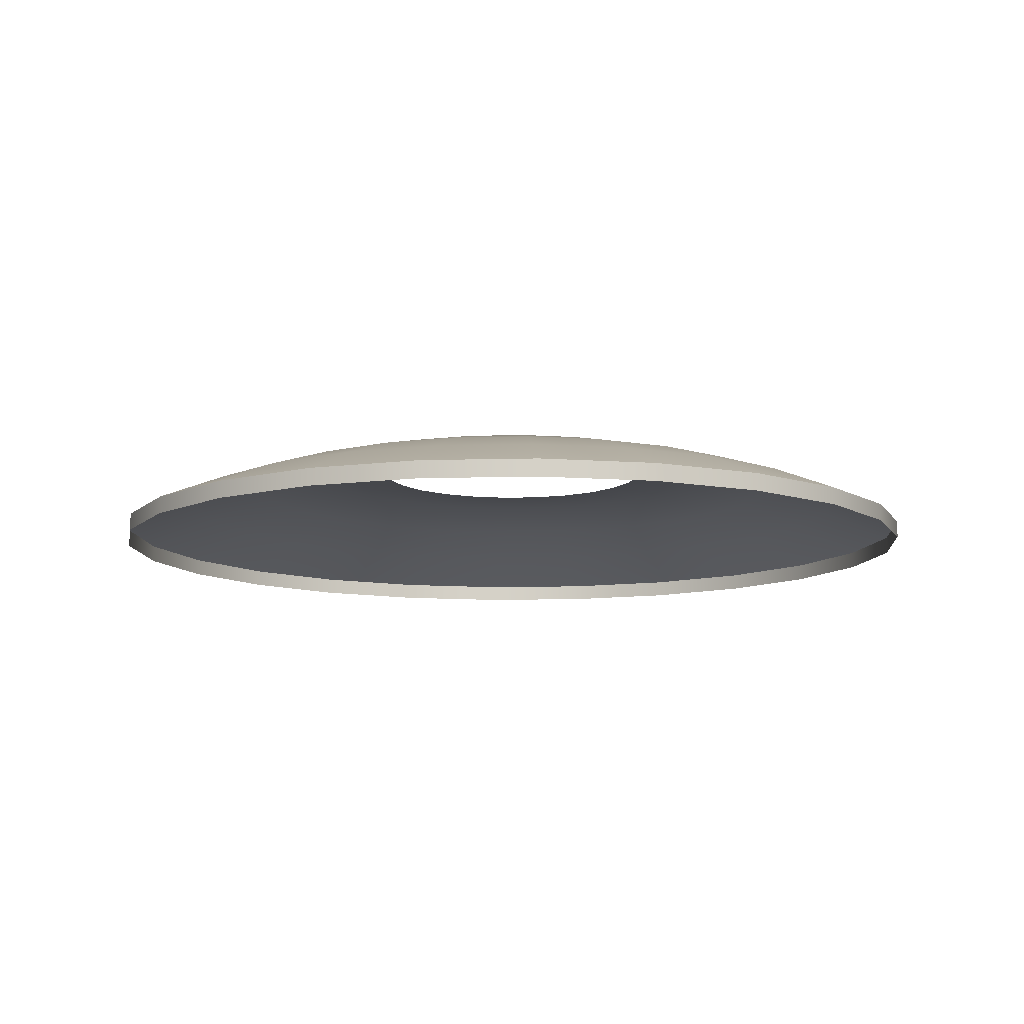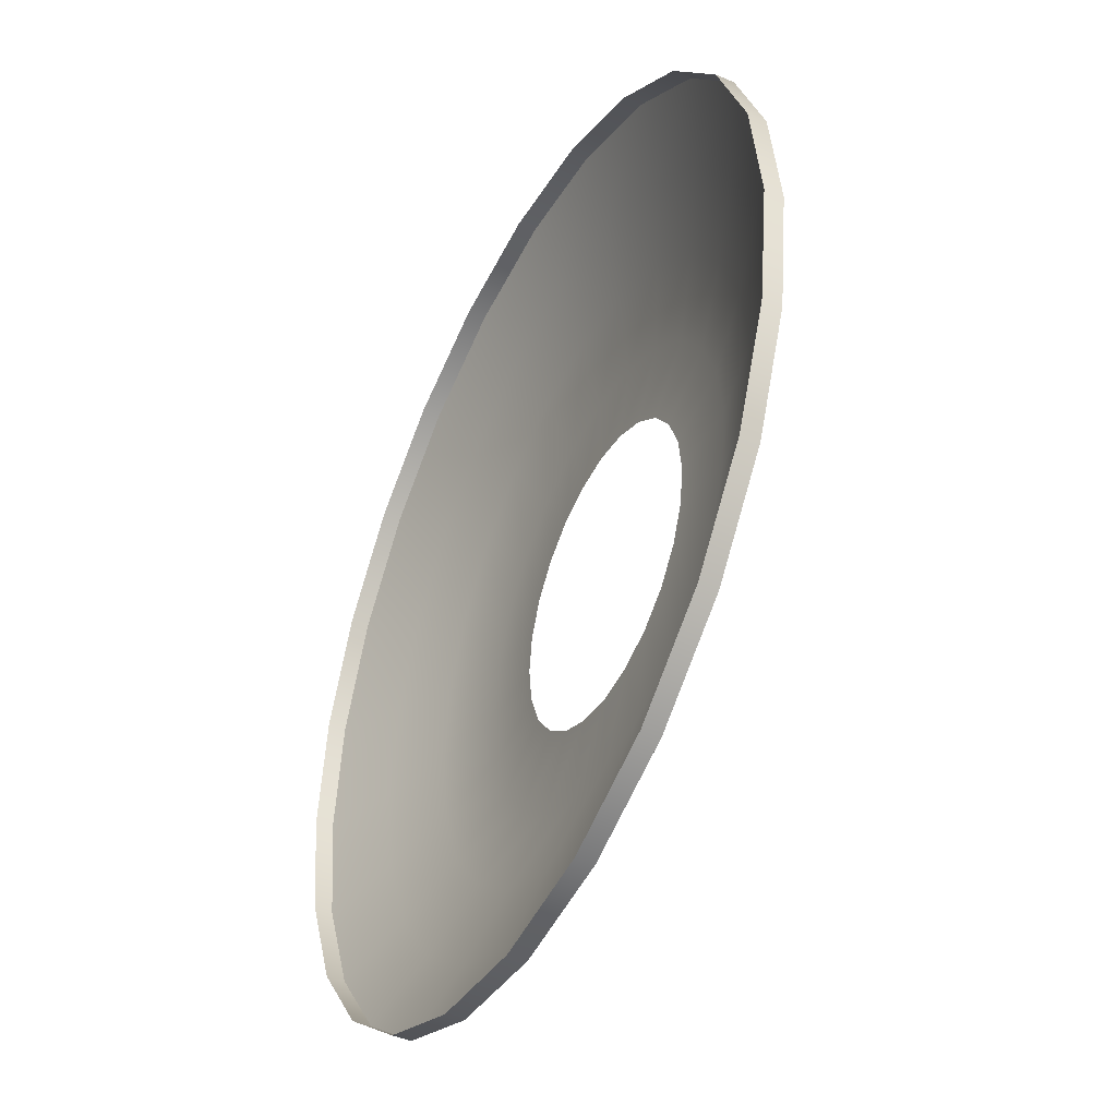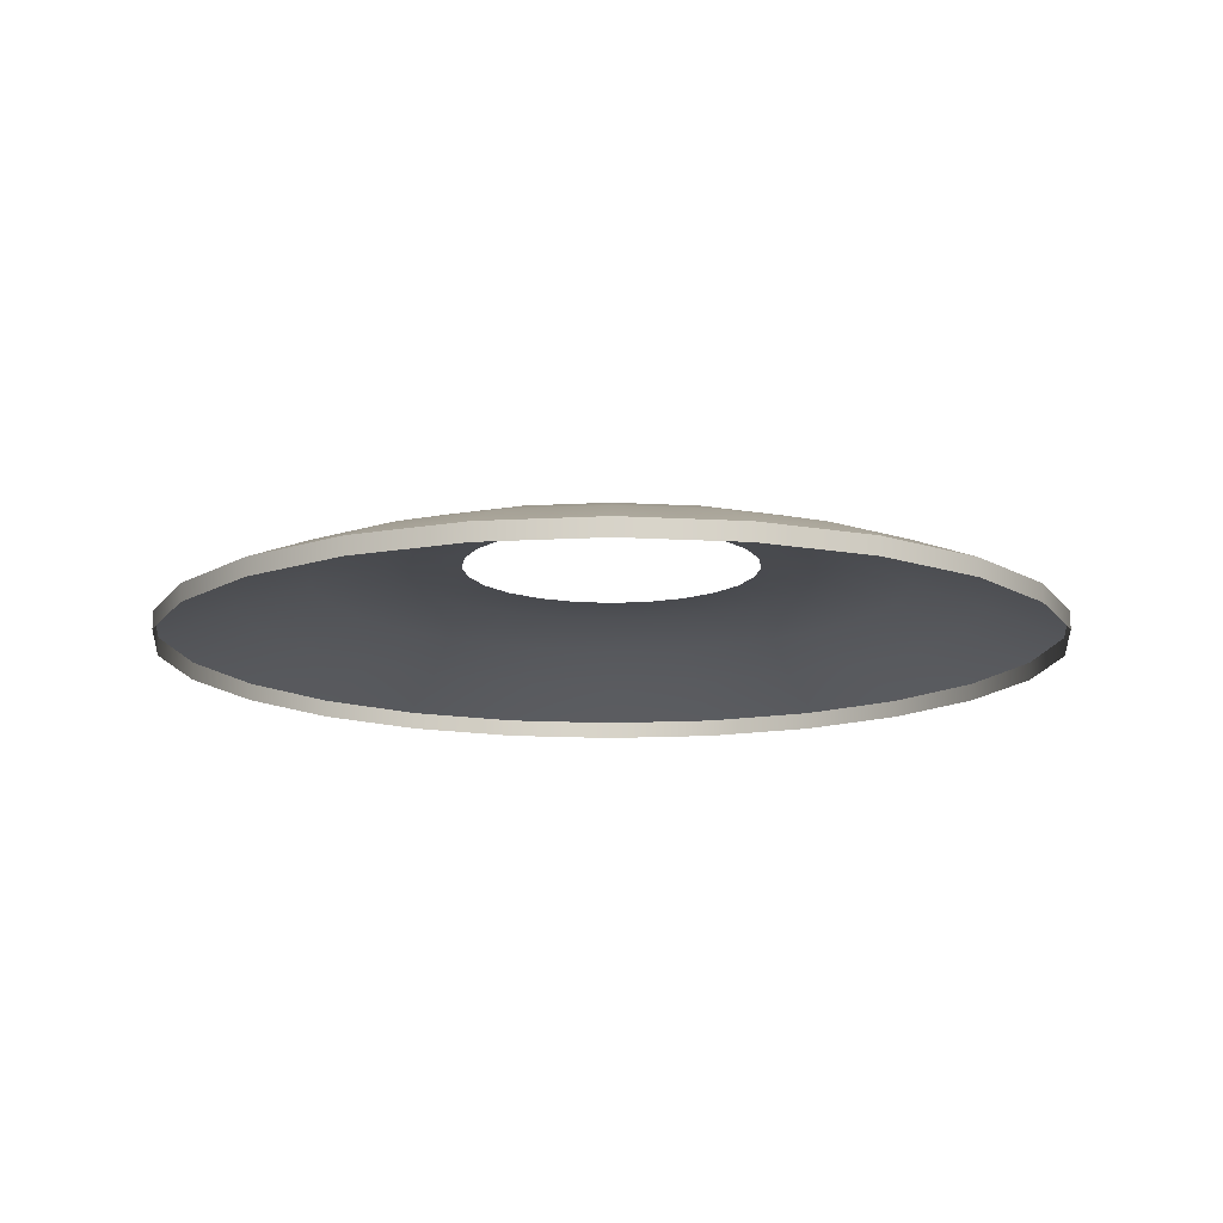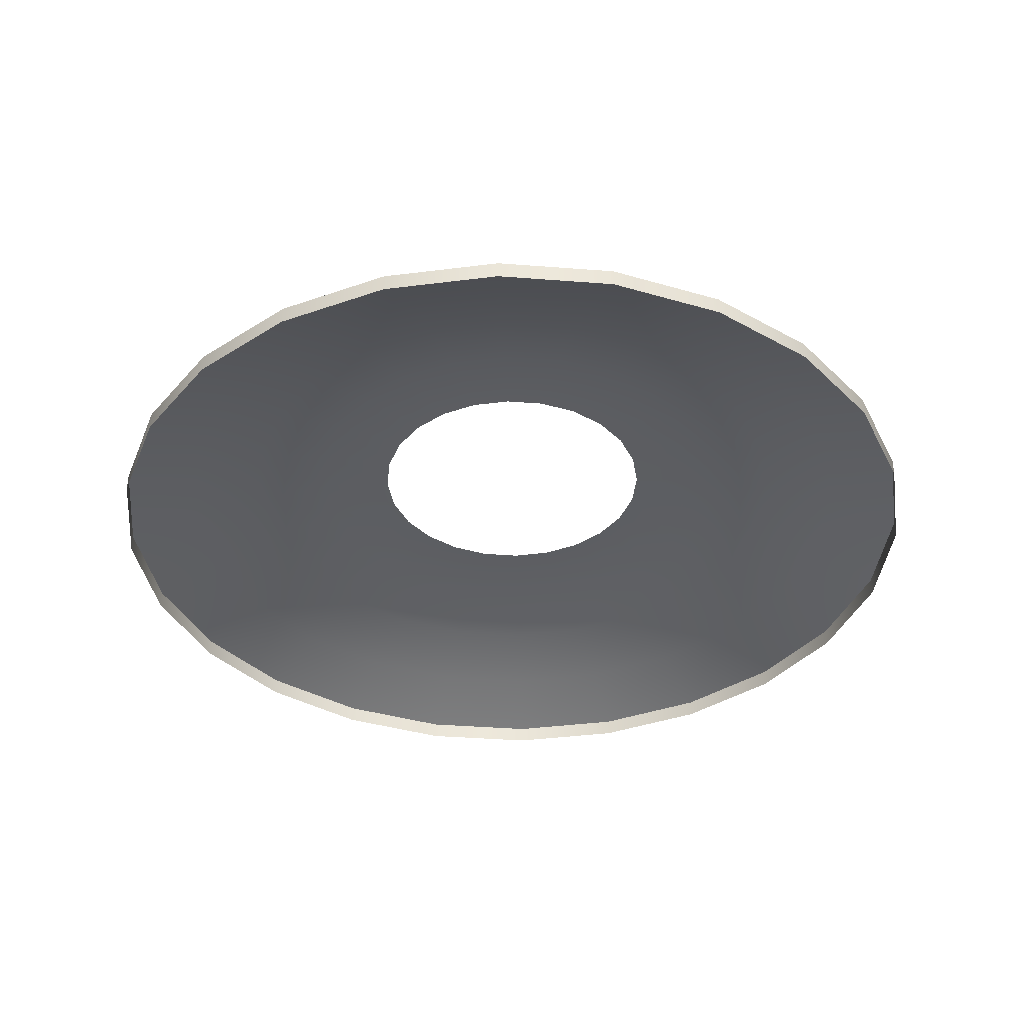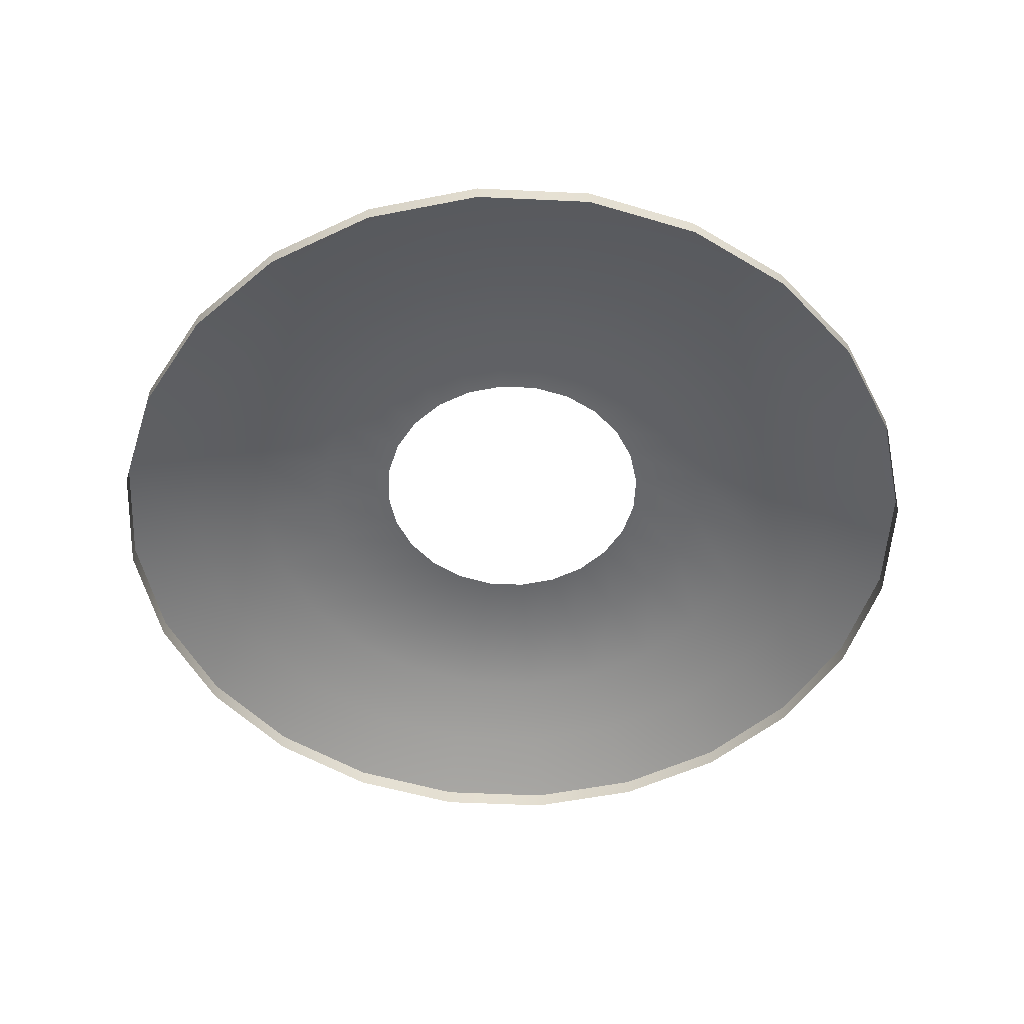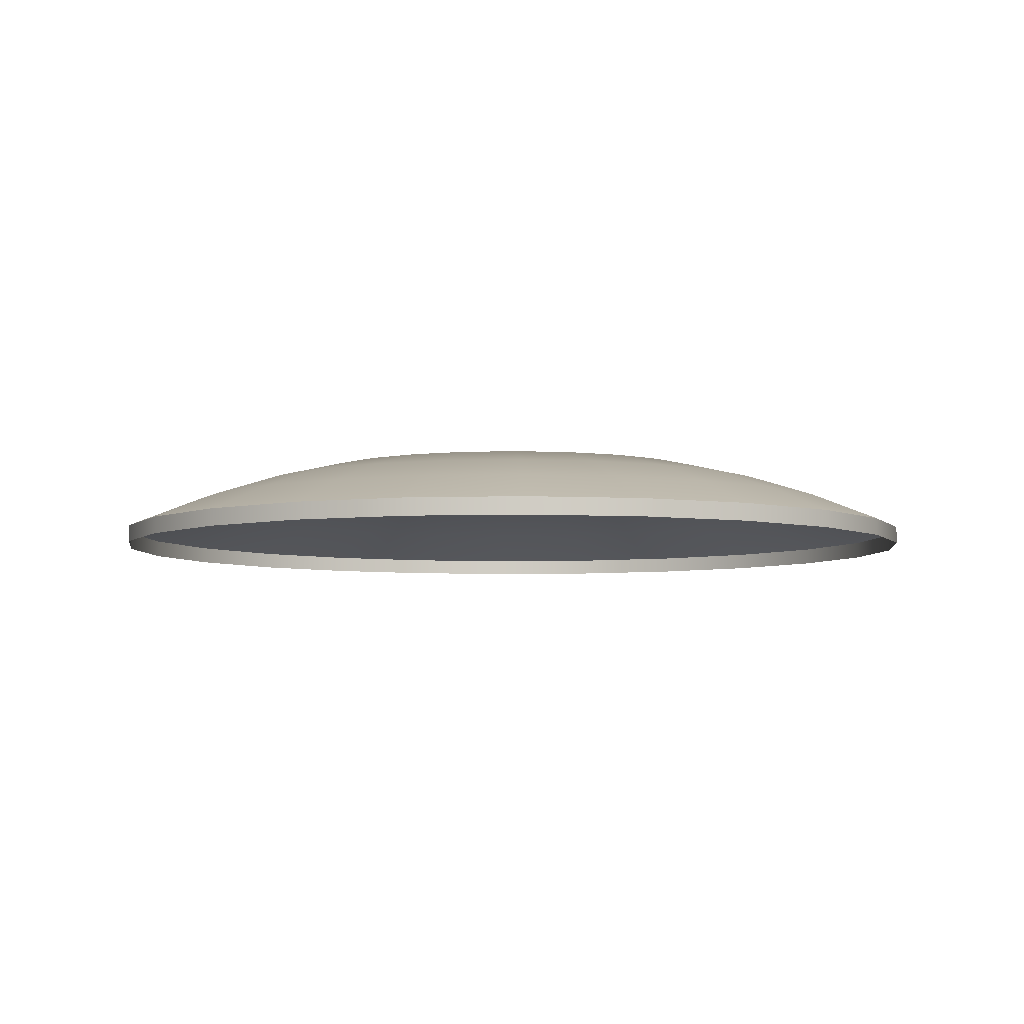
<metadata>
{"format":"obj","ext":"obj","renderer":"f3d","projection":"perspective","resolution":1024,"background":"white","views":[{"elev":-10.1,"azim":116.7,"up":"+Y"},{"elev":-43.9,"azim":63.2,"up":"+Z"},{"elev":-13.4,"azim":-150.1,"up":"+Y"},{"elev":-37.3,"azim":106.8,"up":"+Y"},{"elev":-52.4,"azim":79.6,"up":"+Y"},{"elev":-5.4,"azim":73.5,"up":"+Y"}]}
</metadata>
<code>
o 1
v 0.9375 -0.09375 -2.096e-18
v 0.9056 -0.09375 0.2426
v 0.8119 -0.09375 0.4688
v 0.6629 -0.09375 0.6629
v 0.4688 -0.09375 0.8119
v 0.2426 -0.09375 0.9056
v 0 -0.09375 0.9375
v -0.2426 -0.09375 0.9056
v -0.4688 -0.09375 0.8119
v -0.6629 -0.09375 0.6629
v -0.8119 -0.09375 0.4688
v -0.9056 -0.09375 0.2426
v -0.9375 -0.09375 1.127e-16
v -0.9056 -0.09375 -0.2426
v -0.8119 -0.09375 -0.4688
v -0.6629 -0.09375 -0.6629
v -0.4688 -0.09375 -0.8119
v -0.2426 -0.09375 -0.9056
v -2.22e-16 -0.09375 -0.9375
v 0.2426 -0.09375 -0.9056
v 0.4688 -0.09375 -0.8119
v 0.6629 -0.09375 -0.6629
v 0.8119 -0.09375 -0.4688
v 0.9056 -0.09375 -0.2426
v 0.9056 -0.05625 0.2426
v 0.9375 -0.05625 -2.334e-18
v 0.9056 -0.05625 -0.2426
v 0.8119 -0.05625 -0.4688
v 0.6629 -0.05625 -0.6629
v 0.4688 -0.05625 -0.8119
v 0.2426 -0.05625 -0.9056
v -2.22e-16 -0.05625 -0.9375
v -0.2426 -0.05625 -0.9056
v -0.4688 -0.05625 -0.8119
v -0.6629 -0.05625 -0.6629
v -0.8119 -0.05625 -0.4688
v -0.9056 -0.05625 -0.2426
v -0.9375 -0.05625 1.125e-16
v -0.9056 -0.05625 0.2426
v -0.8119 -0.05625 0.4688
v -0.6629 -0.05625 0.6629
v -0.4688 -0.05625 0.8119
v -0.2426 -0.05625 0.9056
v 0 -0.05625 0.9375
v 0.2426 -0.05625 0.9056
v 0.4688 -0.05625 0.8119
v 0.6629 -0.05625 0.6629
v 0.8119 -0.05625 0.4688
v 0.4528 0.09375 0.1213
v 0.4688 0.09375 -7.957e-18
v 0.4528 0.09375 -0.1213
v 0.4059 0.09375 -0.2344
v 0.3315 0.09375 -0.3315
v 0.2344 0.09375 -0.4059
v 0.1213 0.09375 -0.4528
v -2.22e-16 0.09375 -0.4688
v -0.1213 0.09375 -0.4528
v -0.2344 0.09375 -0.4059
v -0.3315 0.09375 -0.3315
v -0.4059 0.09375 -0.2344
v -0.4528 0.09375 -0.1213
v -0.4688 0.09375 4.945e-17
v -0.4528 0.09375 0.1213
v -0.4059 0.09375 0.2344
v -0.3315 0.09375 0.3315
v -0.2344 0.09375 0.4059
v -0.1213 0.09375 0.4528
v 0 0.09375 0.4688
v 0.1213 0.09375 0.4528
v 0.2344 0.09375 0.4059
v 0.3315 0.09375 0.3315
v 0.4059 0.09375 0.2344
v 0.7583 0.005646 0.2032
v 0.6799 0.005646 0.3925
v 0.5551 0.005646 0.5551
v 0.3925 0.005646 0.6799
v 0.2032 0.005646 0.7583
v 0 0.005646 0.7851
v -0.2032 0.005646 0.7583
v -0.3925 0.005646 0.6799
v -0.5551 0.005646 0.5551
v -0.6799 0.005646 0.3925
v -0.7583 0.005646 0.2032
v -0.7851 0.005646 9.103e-17
v -0.7583 0.005646 -0.2032
v -0.6799 0.005646 -0.3925
v -0.5551 0.005646 -0.5551
v -0.3925 0.005646 -0.6799
v -0.2032 0.005646 -0.7583
v -2.22e-16 0.005646 -0.7851
v 0.2032 0.005646 -0.7583
v 0.3925 0.005646 -0.6799
v 0.5551 0.005646 -0.5551
v 0.6799 0.005646 -0.3925
v 0.7583 0.005646 -0.2032
v 0.7851 0.005646 -6.637e-18
v 0.6288 0.05565 -6.82e-18
v 0.6074 0.05565 -0.1627
v 0.5446 0.05565 -0.3144
v 0.4446 0.05565 -0.4446
v 0.3144 0.05565 -0.5446
v 0.1627 0.05565 -0.6074
v -2.22e-16 0.05565 -0.6288
v -0.1627 0.05565 -0.6074
v -0.3144 0.05565 -0.5446
v -0.4446 0.05565 -0.4446
v -0.5446 0.05565 -0.3144
v -0.6074 0.05565 -0.1627
v -0.6288 0.05565 7.063e-17
v -0.6074 0.05565 0.1627
v -0.5446 0.05565 0.3144
v -0.4446 0.05565 0.4446
v -0.3144 0.05565 0.5446
v -0.1627 0.05565 0.6074
v 0 0.05565 0.6288
v 0.1627 0.05565 0.6074
v 0.3144 0.05565 0.5446
v 0.4446 0.05565 0.4446
v 0.5446 0.05565 0.3144
v 0.6074 0.05565 0.1627
v 0.3019 0.09375 0.08088
v 0.3125 0.09375 -6.076e-18
v 0.3019 0.09375 -0.08088
v 0.2706 0.09375 -0.1562
v 0.221 0.09375 -0.221
v 0.1562 0.09375 -0.2706
v 0.08088 0.09375 -0.3019
v -2.22e-16 0.09375 -0.3125
v -0.08088 0.09375 -0.3019
v -0.1562 0.09375 -0.2706
v -0.221 0.09375 -0.221
v -0.2706 0.09375 -0.1562
v -0.3019 0.09375 -0.08088
v -0.3125 0.09375 3.219e-17
v -0.3019 0.09375 0.08088
v -0.2706 0.09375 0.1562
v -0.221 0.09375 0.221
v -0.1562 0.09375 0.2706
v -0.08088 0.09375 0.3019
v 0 0.09375 0.3125
v 0.08088 0.09375 0.3019
v 0.1562 0.09375 0.2706
v 0.221 0.09375 0.221
v 0.2706 0.09375 0.1562
g 1_1_auv
f 25 73 74 48
f 26 96 73 25
f 27 95 96 26
f 28 94 95 27
f 29 93 94 28
f 30 92 93 29
f 31 91 92 30
f 32 90 91 31
f 33 89 90 32
f 34 88 89 33
f 35 87 88 34
f 36 86 87 35
f 37 85 86 36
f 38 84 85 37
f 39 83 84 38
f 40 82 83 39
f 41 81 82 40
f 42 80 81 41
f 43 79 80 42
f 44 78 79 43
f 45 77 78 44
f 46 76 77 45
f 47 75 76 46
f 48 74 75 47
f 49 120 97 50
f 49 121 144 72
f 50 97 98 51
f 50 122 121 49
f 51 98 99 52
f 51 123 122 50
f 52 99 100 53
f 52 124 123 51
f 53 100 101 54
f 53 125 124 52
f 54 101 102 55
f 54 126 125 53
f 55 102 103 56
f 55 127 126 54
f 56 103 104 57
f 56 128 127 55
f 57 104 105 58
f 57 129 128 56
f 58 105 106 59
f 58 130 129 57
f 59 106 107 60
f 59 131 130 58
f 60 107 108 61
f 60 132 131 59
f 61 108 109 62
f 61 133 132 60
f 62 109 110 63
f 62 134 133 61
f 63 110 111 64
f 63 135 134 62
f 64 111 112 65
f 64 136 135 63
f 65 112 113 66
f 65 137 136 64
f 66 113 114 67
f 66 138 137 65
f 67 114 115 68
f 67 139 138 66
f 68 115 116 69
f 68 140 139 67
f 69 116 117 70
f 69 141 140 68
f 70 117 118 71
f 70 142 141 69
f 71 118 119 72
f 71 143 142 70
f 72 119 120 49
f 72 144 143 71
f 73 96 97 120
f 98 97 96 95
f 99 98 95 94
f 100 99 94 93
f 101 100 93 92
f 102 101 92 91
f 103 102 91 90
f 104 103 90 89
f 105 104 89 88
f 106 105 88 87
f 107 106 87 86
f 108 107 86 85
f 109 108 85 84
f 110 109 84 83
f 111 110 83 82
f 112 111 82 81
f 113 112 81 80
f 114 113 80 79
f 115 114 79 78
f 116 115 78 77
f 117 116 77 76
f 118 117 76 75
f 119 118 75 74
f 120 119 74 73
f 1 26 25 2
f 2 25 48 3
f 3 48 47 4
f 4 47 46 5
f 5 46 45 6
f 6 45 44 7
f 7 44 43 8
f 8 43 42 9
f 9 42 41 10
f 10 41 40 11
f 11 40 39 12
f 12 39 38 13
f 13 38 37 14
f 14 37 36 15
f 15 36 35 16
f 16 35 34 17
f 17 34 33 18
f 18 33 32 19
f 19 32 31 20
f 20 31 30 21
f 21 30 29 22
f 22 29 28 23
f 23 28 27 24
f 24 27 26 1

</code>
